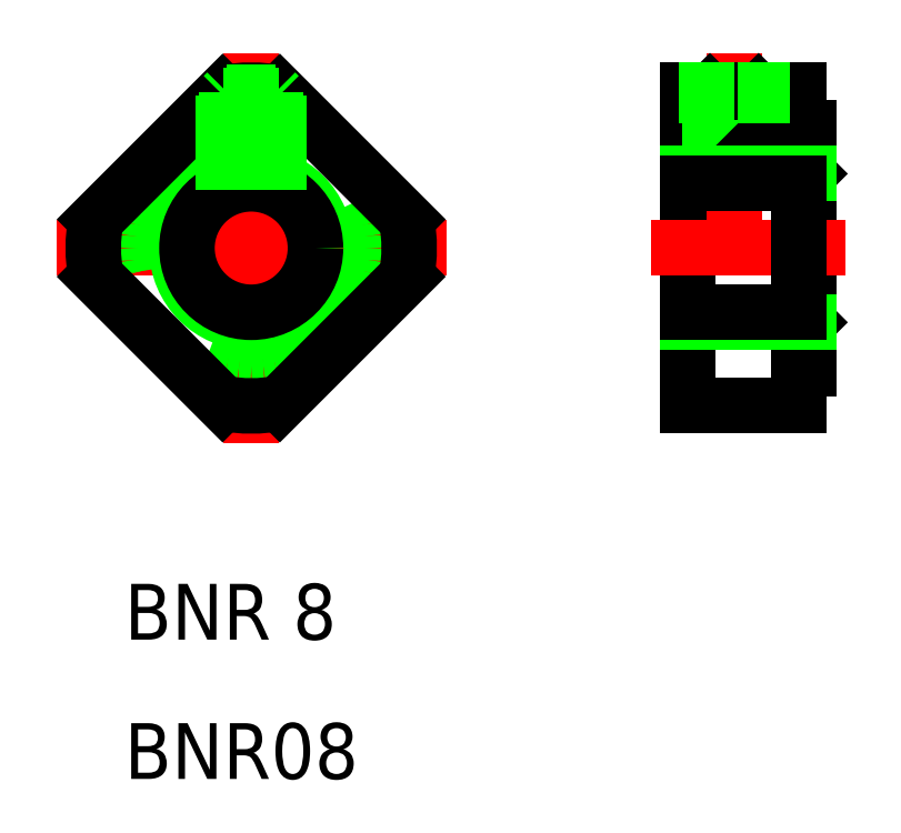
<metadata>
{"format":"dxf","ext":"dxf","renderer":"ezdxf+matplotlib","layout":"modelspace","background":"white","min_lineweight":24,"dpi":150}
</metadata>
<code>
0
SECTION
2
ENTITIES
0
LINE
8
CENTER
10
5e-16
20
10.5
30
0
11
-1e-15
21
-10.5
31
0
0
LINE
8
CENTER
10
-10.5
20
5e-16
30
0
11
10.5
21
0
31
0
0
CIRCLE
8
0
10
0
20
0
30
0
40
6.5
0
CIRCLE
8
0
10
0
20
0
30
0
40
4
0
CIRCLE
8
0
10
0
20
0
30
0
40
3.458
0
LINE
8
0
10
29.5
20
8.5
30
0
11
23.5
21
8.5
31
0
0
LINE
8
0
10
29.5
20
-8.5
30
0
11
23.5
21
-8.5
31
0
0
LINE
8
0
10
30
20
6.5
30
0
11
30
21
-6.5
31
0
0
LINE
8
0
10
23.5
20
8.5
30
0
11
23.5
21
-8.5
31
0
0
LINE
8
0
10
29.5
20
8.5
30
0
11
29.5
21
6.5
31
0
0
LINE
8
0
10
30
20
-6.5
30
0
11
29.5
21
-6.5
31
0
0
LINE
8
0
10
30
20
6.5
30
0
11
29.5
21
6.5
31
0
0
LINE
8
0
10
30
20
-4
30
0
11
29.46
21
-3.458
31
0
0
LINE
8
0
10
30
20
4
30
0
11
29.46
21
3.459
31
0
0
LINE
8
0
10
29.5
20
-6.5
30
0
11
29.5
21
-8.5
31
0
0
LINE
8
CENTER
10
26
20
10.5
30
0
11
26
21
1.459
31
0
0
LINE
8
0
10
-1.311
20
5.709
30
0
11
-1.31
21
3.201
31
0
0
LINE
8
CENTER
10
32
20
-8e-15
30
0
11
21.5
21
-1.17e-14
31
0
0
TEXT
8
0
10
-6.822
20
-28.58
30
0
40
3
1
BNR08
0
TEXT
8
0
10
-6.822
20
-21.08
30
0
40
3
1
BNR 8
0
LINE
8
0
10
25
20
5.398
30
0
11
27
21
5.398
31
0
0
LINE
8
0
10
24.69
20
8.398
30
0
11
27.31
21
8.398
31
0
0
LINE
8
0
10
27.5
20
5.898
30
0
11
24.5
21
5.898
31
0
0
LINE
8
0
10
27.5
20
8.209
30
0
11
24.5
21
8.209
31
0
0
LINE
8
0
10
24.69
20
5.709
30
0
11
24.69
21
3.459
31
0
0
LINE
8
0
10
24.5
20
5.898
30
0
11
24.5
21
3.459
31
0
0
LINE
8
0
10
25
20
5.398
30
0
11
24.5
21
5.898
31
0
0
LINE
8
0
10
24.69
20
8.398
30
0
11
24.5
21
8.209
31
0
0
LINE
8
0
10
24.5
20
8.209
30
0
11
24.5
21
5.898
31
0
0
LINE
8
0
10
24.69
20
8.398
30
0
11
24.69
21
5.709
31
0
0
LINE
8
0
10
27.31
20
5.709
30
0
11
27.31
21
3.459
31
0
0
LINE
8
0
10
27.5
20
5.898
30
0
11
27.5
21
3.459
31
0
0
LINE
8
0
10
27.31
20
8.398
30
0
11
27.5
21
8.209
31
0
0
LINE
8
0
10
27.5
20
8.209
30
0
11
27.5
21
5.898
31
0
0
LINE
8
0
10
27.31
20
8.398
30
0
11
27.31
21
5.709
31
0
0
LINE
8
0
10
27
20
5.398
30
0
11
27.5
21
5.898
31
0
0
LINE
8
0
10
27.31
20
8.5
30
0
11
27.31
21
8.398
31
0
0
LINE
8
0
10
27.5
20
8.5
30
0
11
27.5
21
8.209
31
0
0
LINE
8
0
10
24.69
20
8.5
30
0
11
24.69
21
8.398
31
0
0
LINE
8
0
10
24.5
20
8.5
30
0
11
24.5
21
8.209
31
0
0
LINE
8
0
10
-1.5
20
8.367
30
0
11
-1.5
21
8.209
31
0
0
LINE
8
0
10
1.31
20
5.709
30
0
11
1.311
21
3.201
31
0
0
LINE
8
0
10
1.5
20
8.367
30
0
11
1.5
21
8.209
31
0
0
ARC
8
0
10
0
20
0
30
0
40
8.5
50
259.6
51
280.4
0
LINE
8
0
10
-8.359
20
-1.54
30
0
11
-1.54
21
-8.359
31
0
0
LINE
8
0
10
8.359
20
-1.54
30
0
11
1.54
21
-8.359
31
0
0
LINE
8
0
10
1.54
20
8.359
30
0
11
8.359
21
1.54
31
0
0
LINE
8
0
10
-1.54
20
8.359
30
0
11
-8.359
21
1.54
31
0
0
ARC
8
0
10
0
20
0
30
0
40
8.5
50
169.6
51
190.4
0
ARC
8
0
10
0
20
0
30
0
40
8.5
50
79.56
51
100.4
0
ARC
8
0
10
0
20
0
30
0
40
8.5
50
349.6
51
10.44
0
LINE
8
0
10
23.5
20
-4
30
0
11
30
21
-4
31
0
0
LINE
8
0
10
23.5
20
4
30
0
11
30
21
4
31
0
0
LINE
8
0
10
29.46
20
-3.458
30
0
11
23.5
21
-3.458
31
0
0
LINE
8
0
10
29.46
20
3.459
30
0
11
23.5
21
3.459
31
0
0
LINE
8
0
10
29.46
20
3.459
30
0
11
29.46
21
-3.458
31
0
0
LINE
8
0
10
1
20
5.398
30
0
11
1.5
21
5.898
31
0
0
LINE
8
0
10
-1
20
5.398
30
0
11
1
21
5.398
31
0
0
LINE
8
0
10
1.5
20
5.898
30
0
11
-1.5
21
5.898
31
0
0
LINE
8
0
10
-1
20
5.398
30
0
11
-1.5
21
5.898
31
0
0
LINE
8
0
10
-1.311
20
8.398
30
0
11
1.31
21
8.398
31
0
0
LINE
8
0
10
-1.311
20
8.398
30
0
11
-1.5
21
8.209
31
0
0
LINE
8
0
10
1.31
20
8.398
30
0
11
1.5
21
8.209
31
0
0
LINE
8
0
10
1.5
20
8.209
30
0
11
-1.5
21
8.209
31
0
0
LINE
8
0
10
1.31
20
8.398
30
0
11
1.31
21
5.709
31
0
0
LINE
8
0
10
-1.311
20
8.398
30
0
11
-1.311
21
5.709
31
0
0
LINE
8
0
10
1.5
20
5.898
30
0
11
1.5
21
3.116
31
0
0
LINE
8
0
10
-1.5
20
5.898
30
0
11
-1.5
21
3.116
31
0
0
LINE
8
0
10
-1.5
20
8.209
30
0
11
-1.5
21
5.898
31
0
0
LINE
8
0
10
1.5
20
8.209
30
0
11
1.5
21
5.898
31
0
0
ENDSEC
0
EOF

</code>
